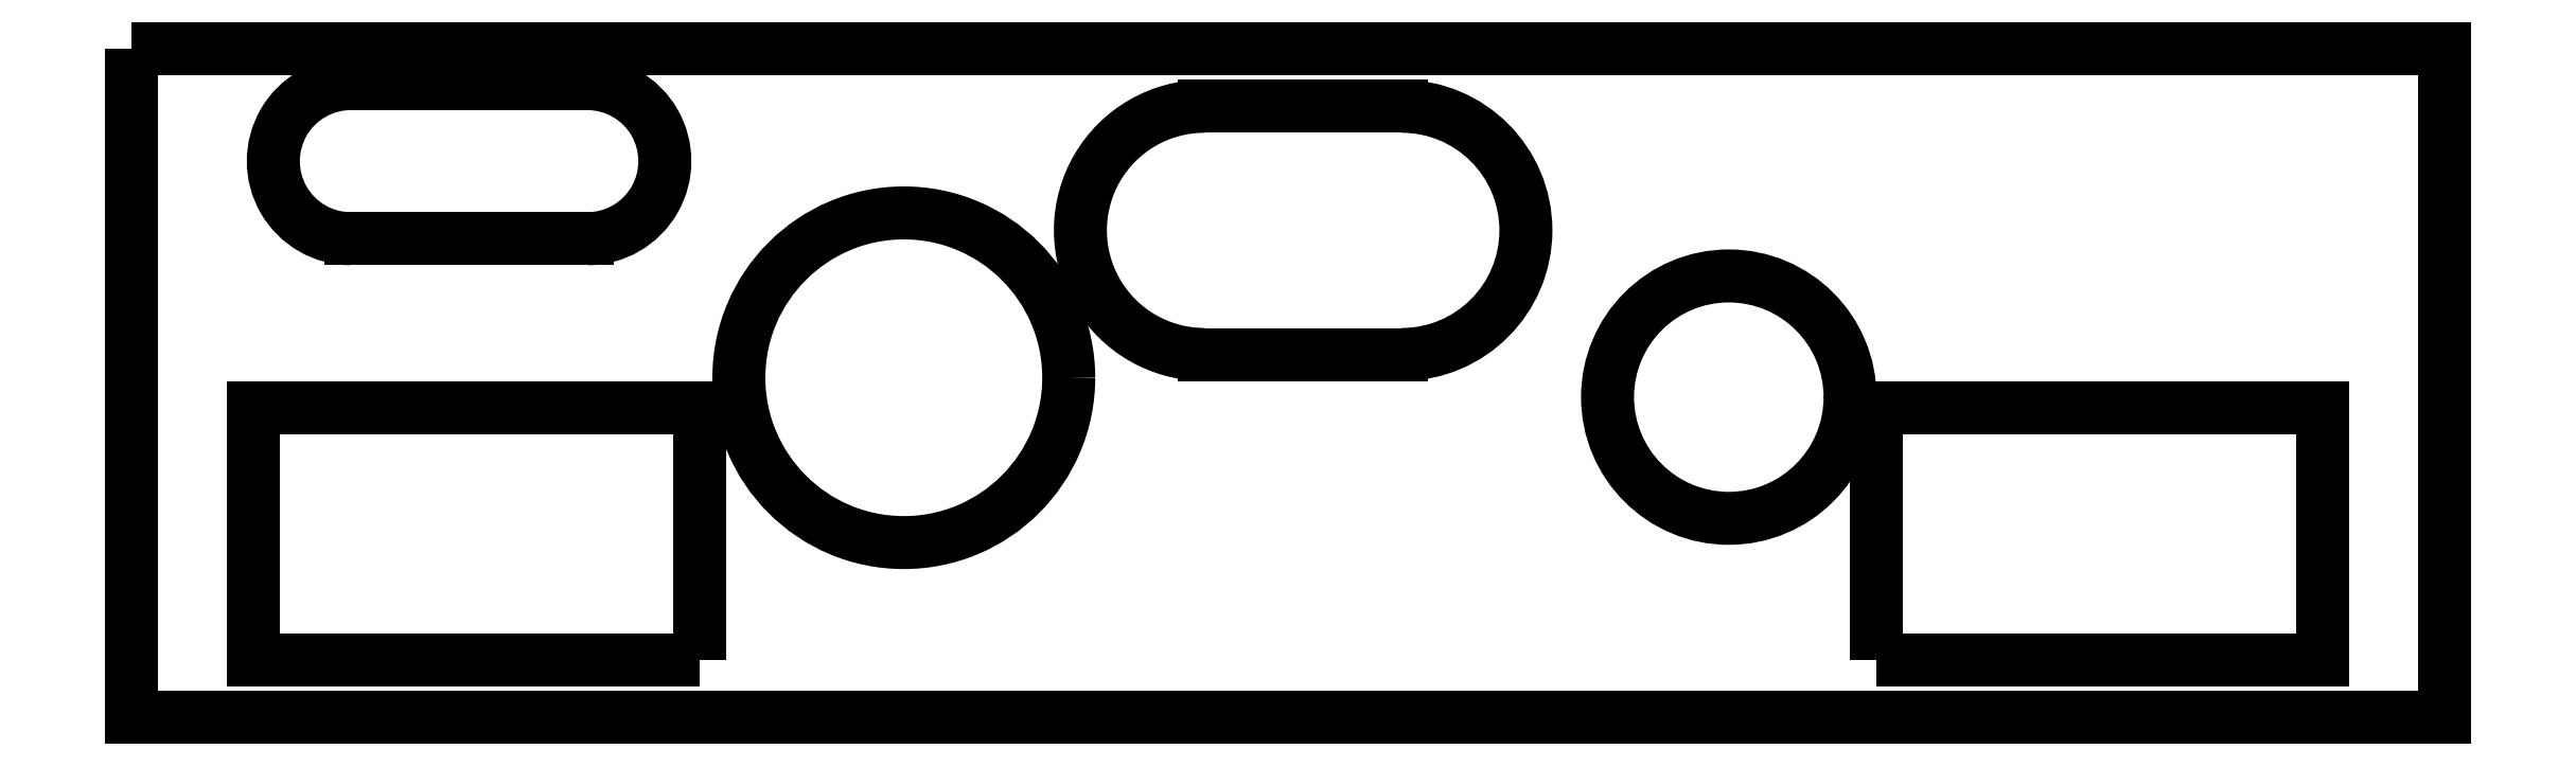
<metadata>
{"format":"dxf","ext":"dxf","renderer":"ezdxf+matplotlib","layout":"modelspace","background":"white","min_lineweight":24,"dpi":150}
</metadata>
<code>
0
SECTION
2
ENTITIES
0
CIRCLE
8
0
10
58.41
20
-8.63
30
0
40
3.125
210
0
220
-0
230
1
0
LINE
8
0
10
28.99
20
-4.545
30
0
11
22.9
21
-4.545
31
0
0
ARC
8
0
10
22.9
20
-2.545
30
0
40
2
210
0
220
-0
230
1
50
89.91
51
270
0
LINE
8
0
10
28.99
20
-0.545
30
0
11
22.9
21
-0.545
31
0
0
ARC
8
0
10
28.99
20
-2.545
30
0
40
2
210
0
220
0
230
1
50
-90
51
90.09
0
LWPOLYLINE
8
0
90
4
70
1
43
0
10
17.25
20
0.35
10
76.85
20
0.35
10
76.85
20
-16.89
10
17.25
20
-16.89
0
LINE
8
0
10
49.98
20
-7.53
30
0
11
44.9
21
-7.53
31
0
0
ARC
8
0
10
49.98
20
-4.33
30
0
40
3.2
210
0
220
0
230
1
50
-90
51
90
0
LINE
8
0
10
49.99
20
-1.13
30
0
11
44.91
21
-1.13
31
0
0
ARC
8
0
10
44.9
20
-4.33
30
0
40
3.2
210
0
220
-0
230
1
50
89.9
51
270
0
CIRCLE
8
0
10
37.15
20
-8.13
30
0
40
4.25
210
0
220
-0
230
1
0
LWPOLYLINE
8
0
90
4
70
1
43
0
10
31.9
20
-15.41
10
31.9
20
-8.908
10
20.4
20
-8.908
10
20.4
20
-15.41
0
LWPOLYLINE
8
0
90
4
70
1
43
0
10
62.2
20
-15.41
10
62.2
20
-8.908
10
73.7
20
-8.908
10
73.7
20
-15.41
0
ENDSEC
0
EOF

</code>
